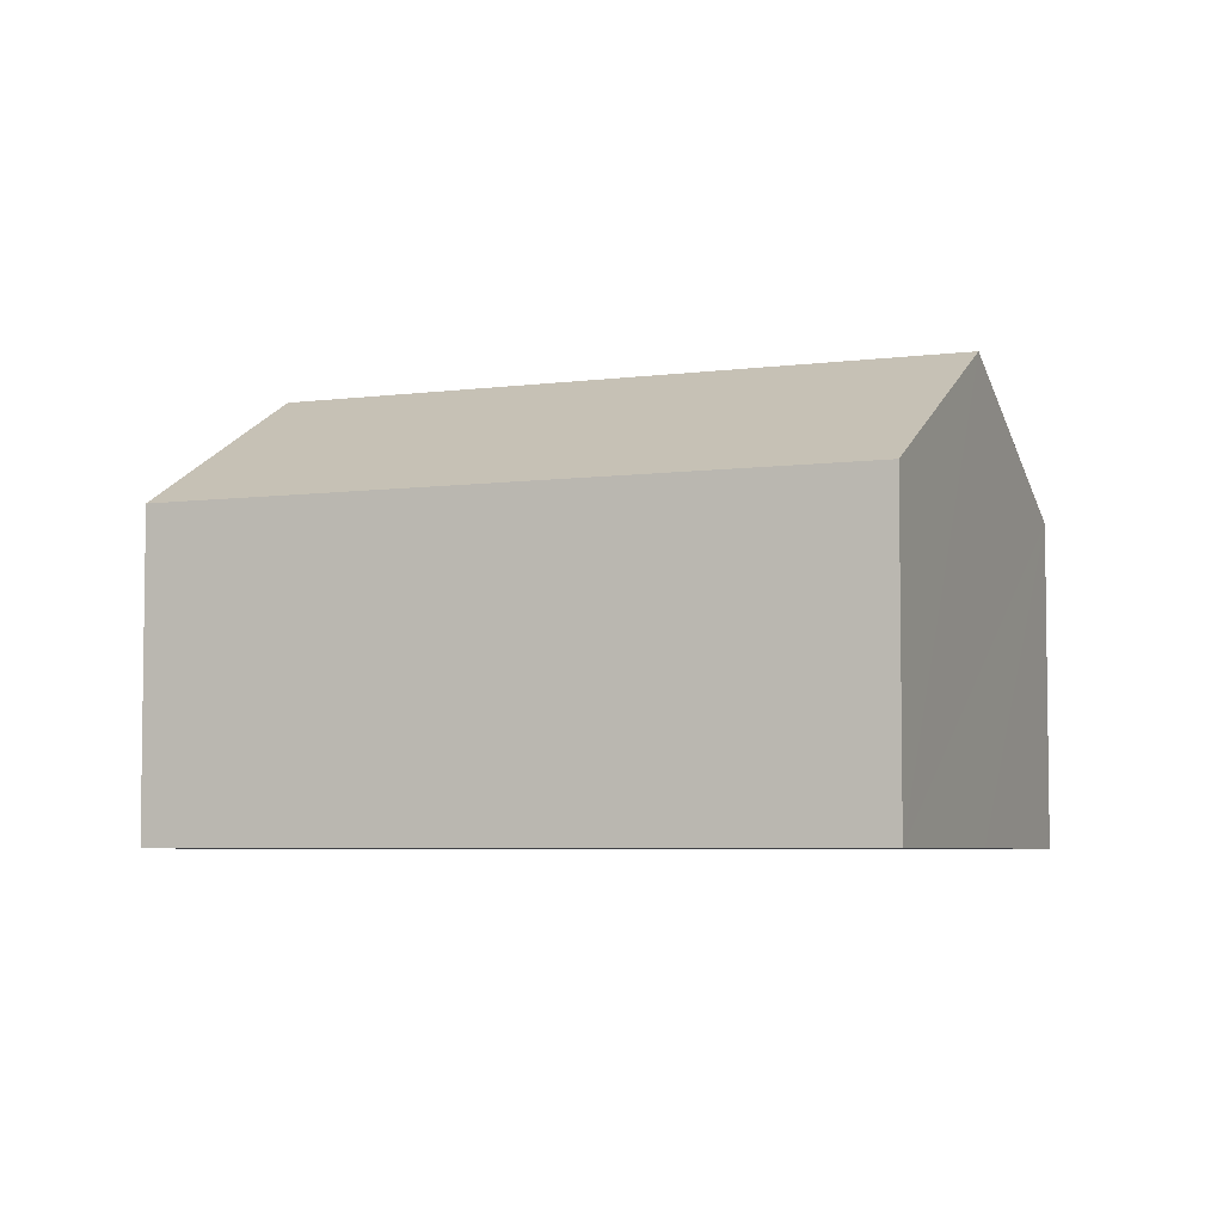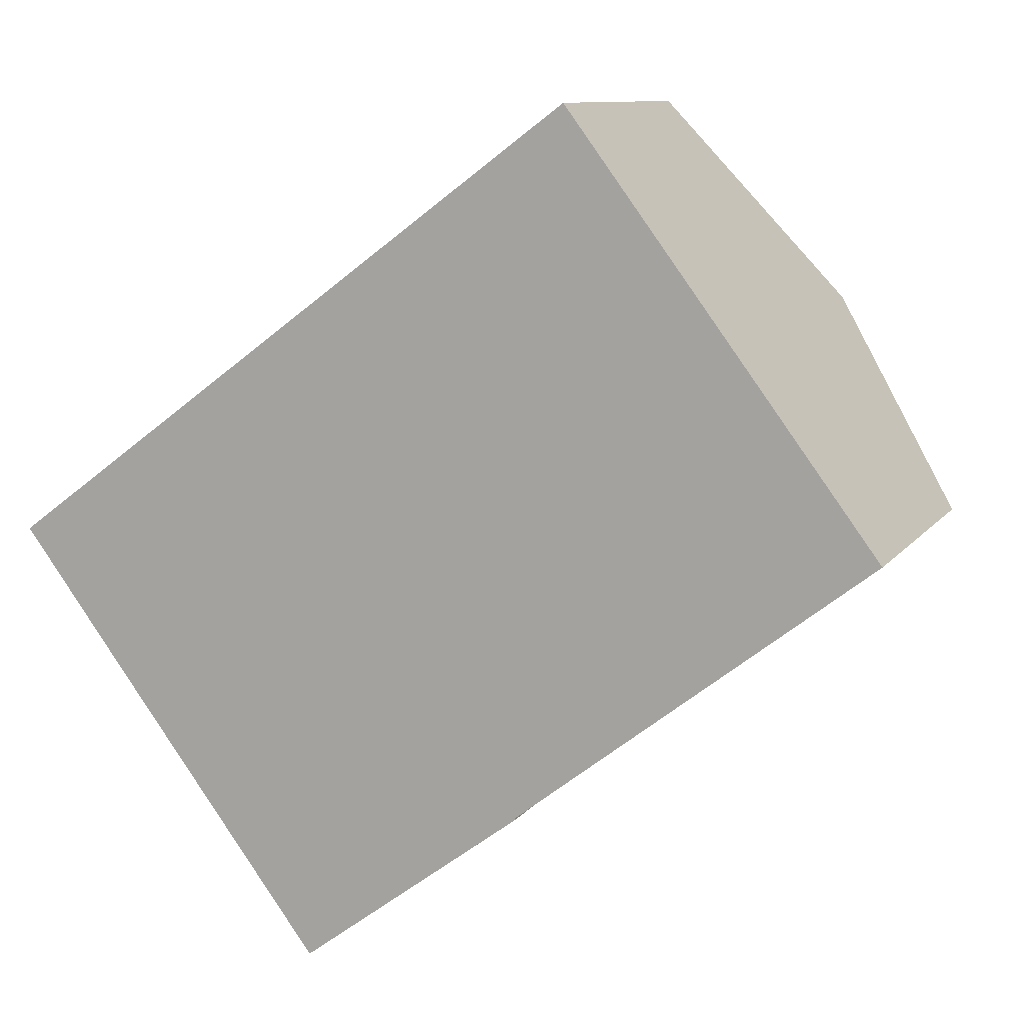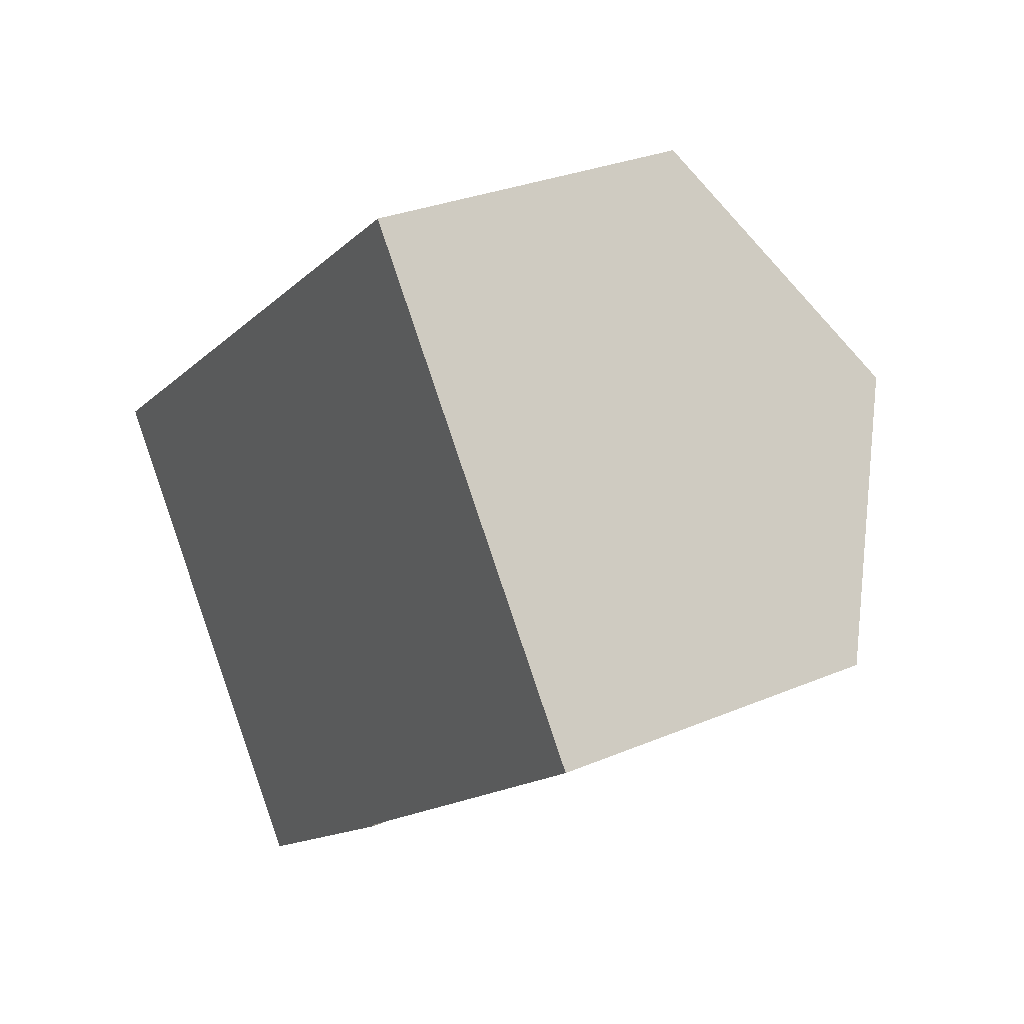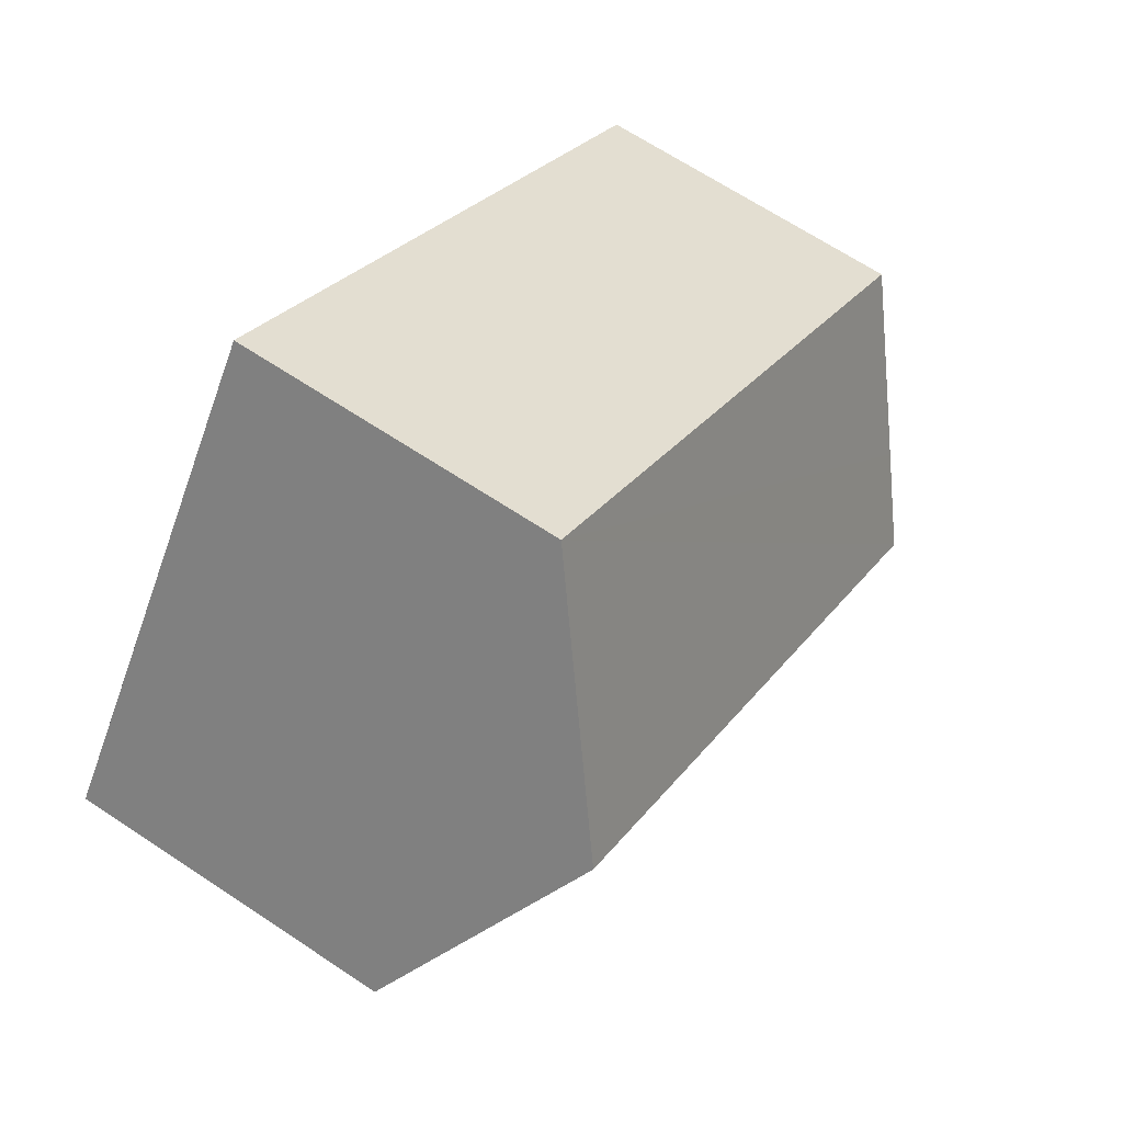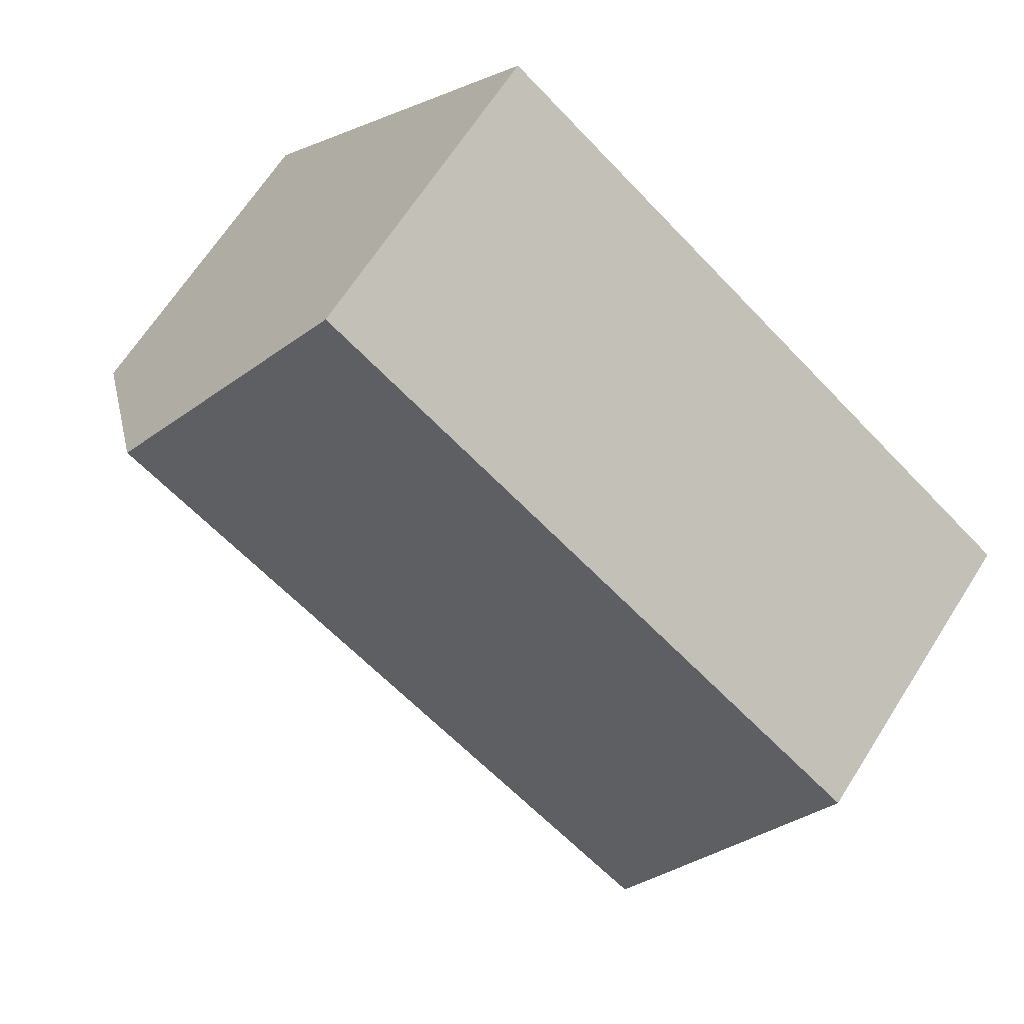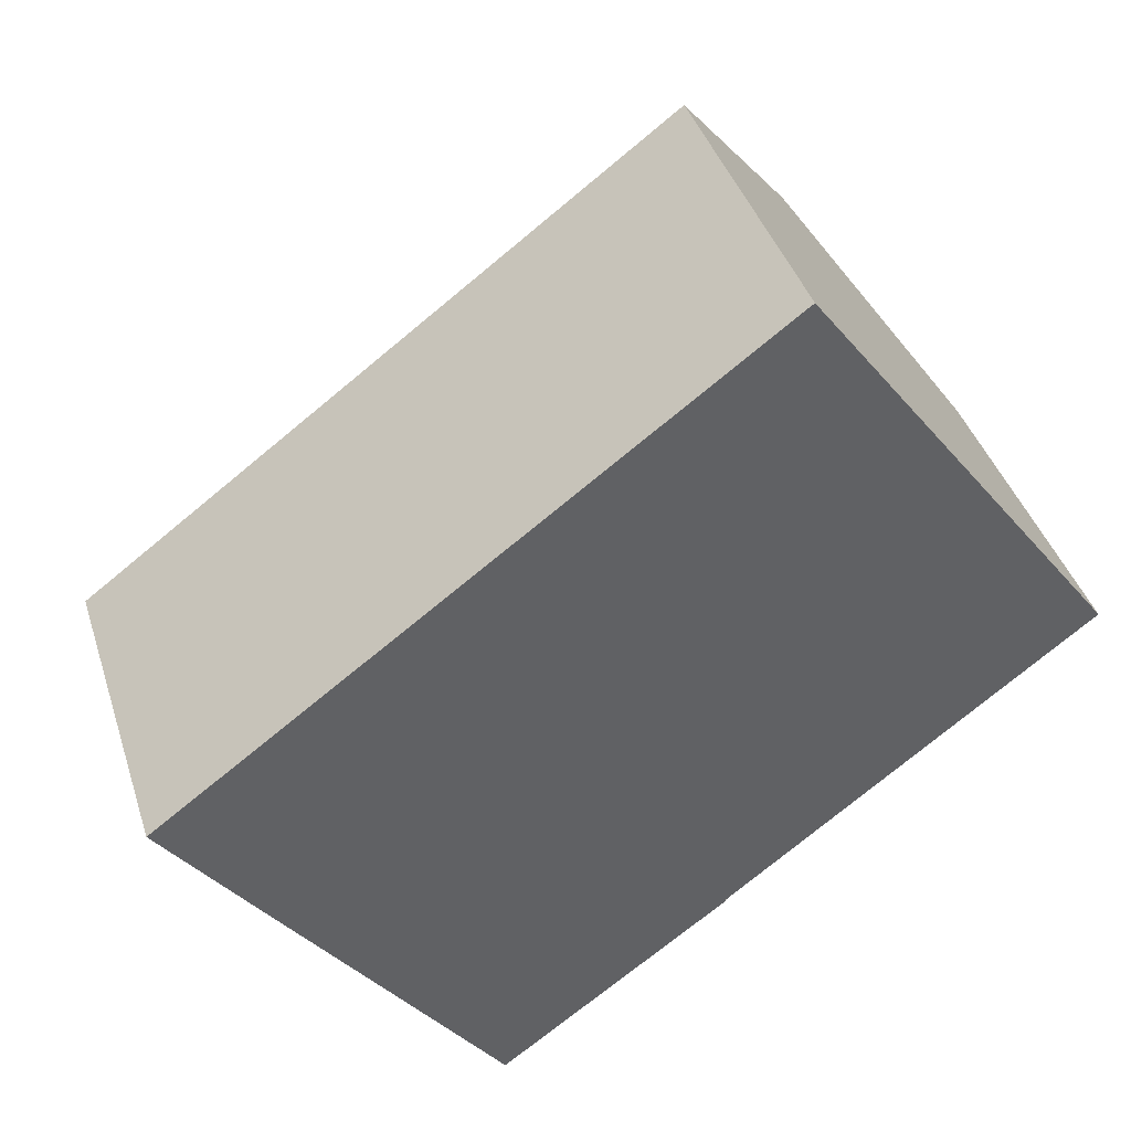
<metadata>
{"format":"obj","ext":"obj","renderer":"f3d","projection":"perspective","resolution":1024,"background":"white","views":[{"elev":-5.2,"azim":-14.0,"up":"+Y"},{"elev":10.0,"azim":21.1,"up":"+Z"},{"elev":28.8,"azim":57.5,"up":"+Z"},{"elev":66.6,"azim":123.7,"up":"+Z"},{"elev":65.8,"azim":-147.6,"up":"+Z"},{"elev":40.4,"azim":-17.1,"up":"+Z"}]}
</metadata>
<code>
v  1.509 4.403 -2.022
v  5.627 3.088 4.186
v  7.136 4.403 2.165
v  0.988 3.951 -1.327
v  0 3.088 1.891e-16
v  3.019 3.09 -4.037
v  5.173 3.096 -2.42
v  5.181 3.089 -2.431
v  8.587 3.138 0.22
v  3.019 2.472e-16 -4.037
v  5.181 1.489e-16 -2.431
v  8.587 -1.347e-17 0.22
v  5.173 1.482e-16 -2.42
v  1.509 1.238e-16 -2.022
v  0.988 8.126e-17 -1.327
v  0 0 0
v  5.627 -2.563e-16 4.186
v  7.136 -1.326e-16 2.165
g defaultobject
f 1 2 3
f 2 1 4
f 2 4 5
f 6 7 8
f 7 3 9
f 3 7 1
f 1 7 6
f 8 10 6
f 10 8 11
f 12 7 9
f 7 12 13
f 10 1 6
f 1 10 4
f 4 10 5
f 5 10 14
f 5 14 15
f 5 15 16
f 16 2 5
f 2 16 17
f 17 3 2
f 3 17 9
f 9 17 18
f 9 18 12
f 11 14 10
f 14 11 15
f 15 11 16
f 16 11 13
f 16 13 12
f 16 12 17
f 17 12 18

</code>
